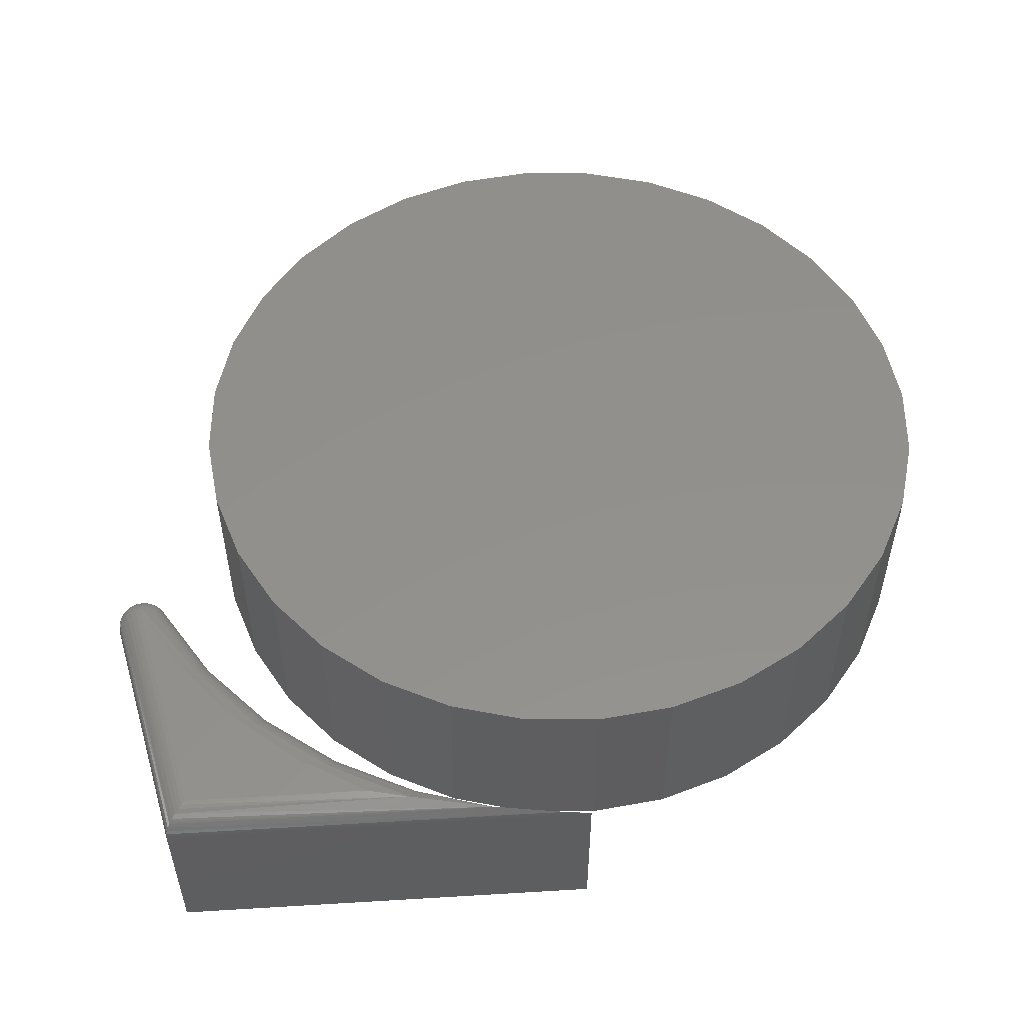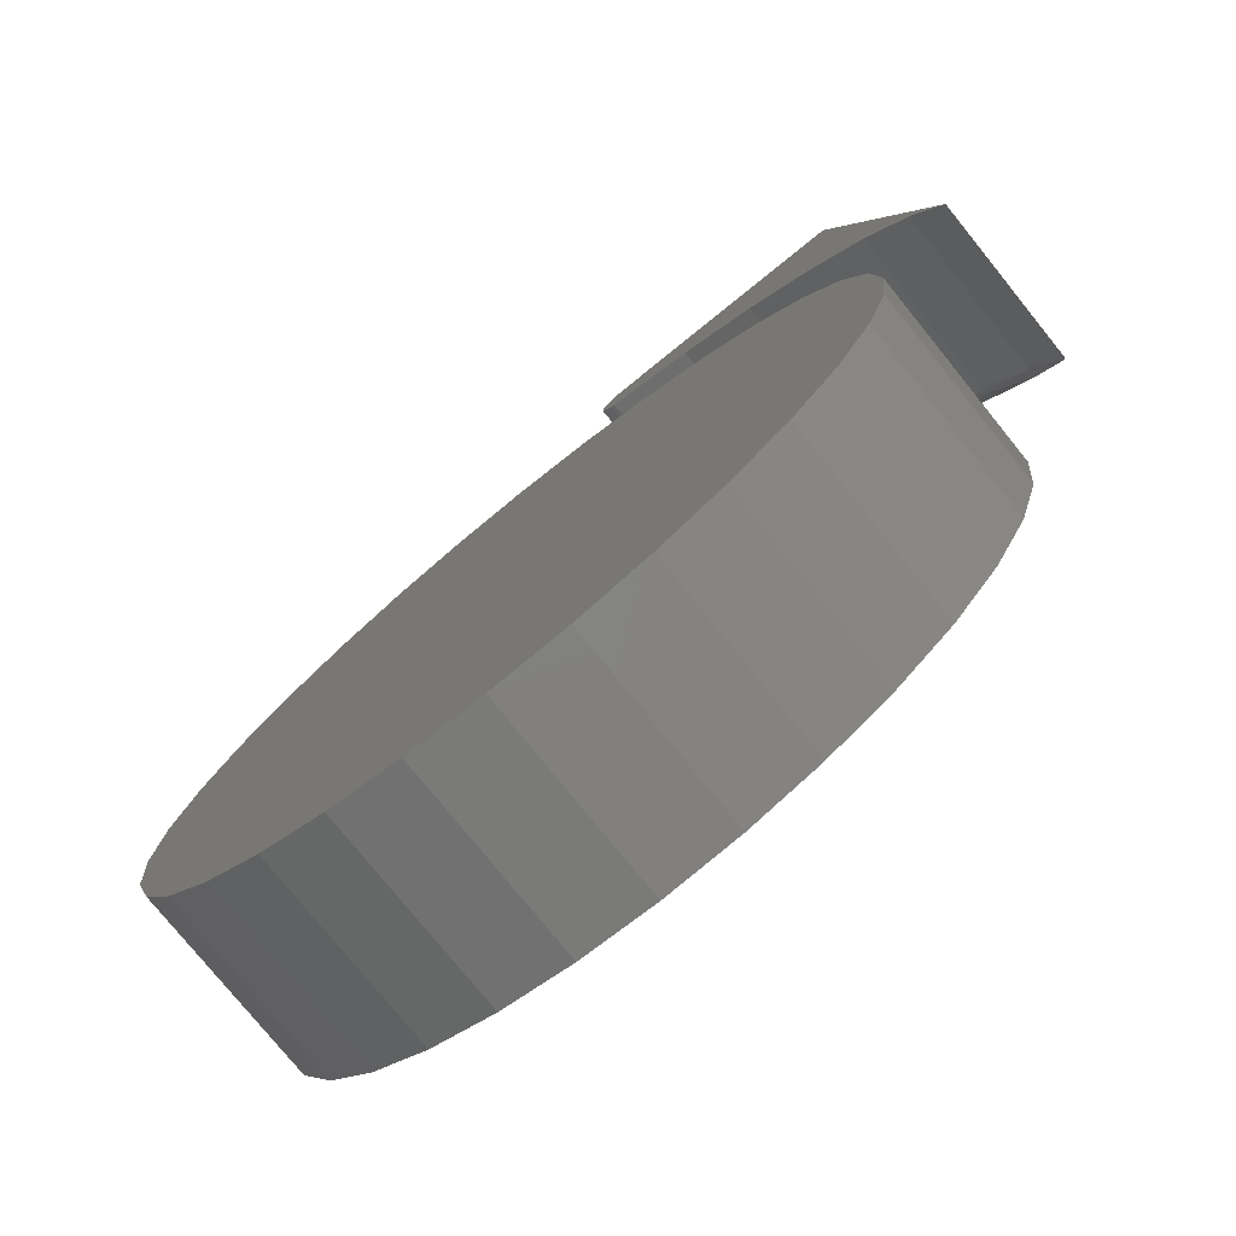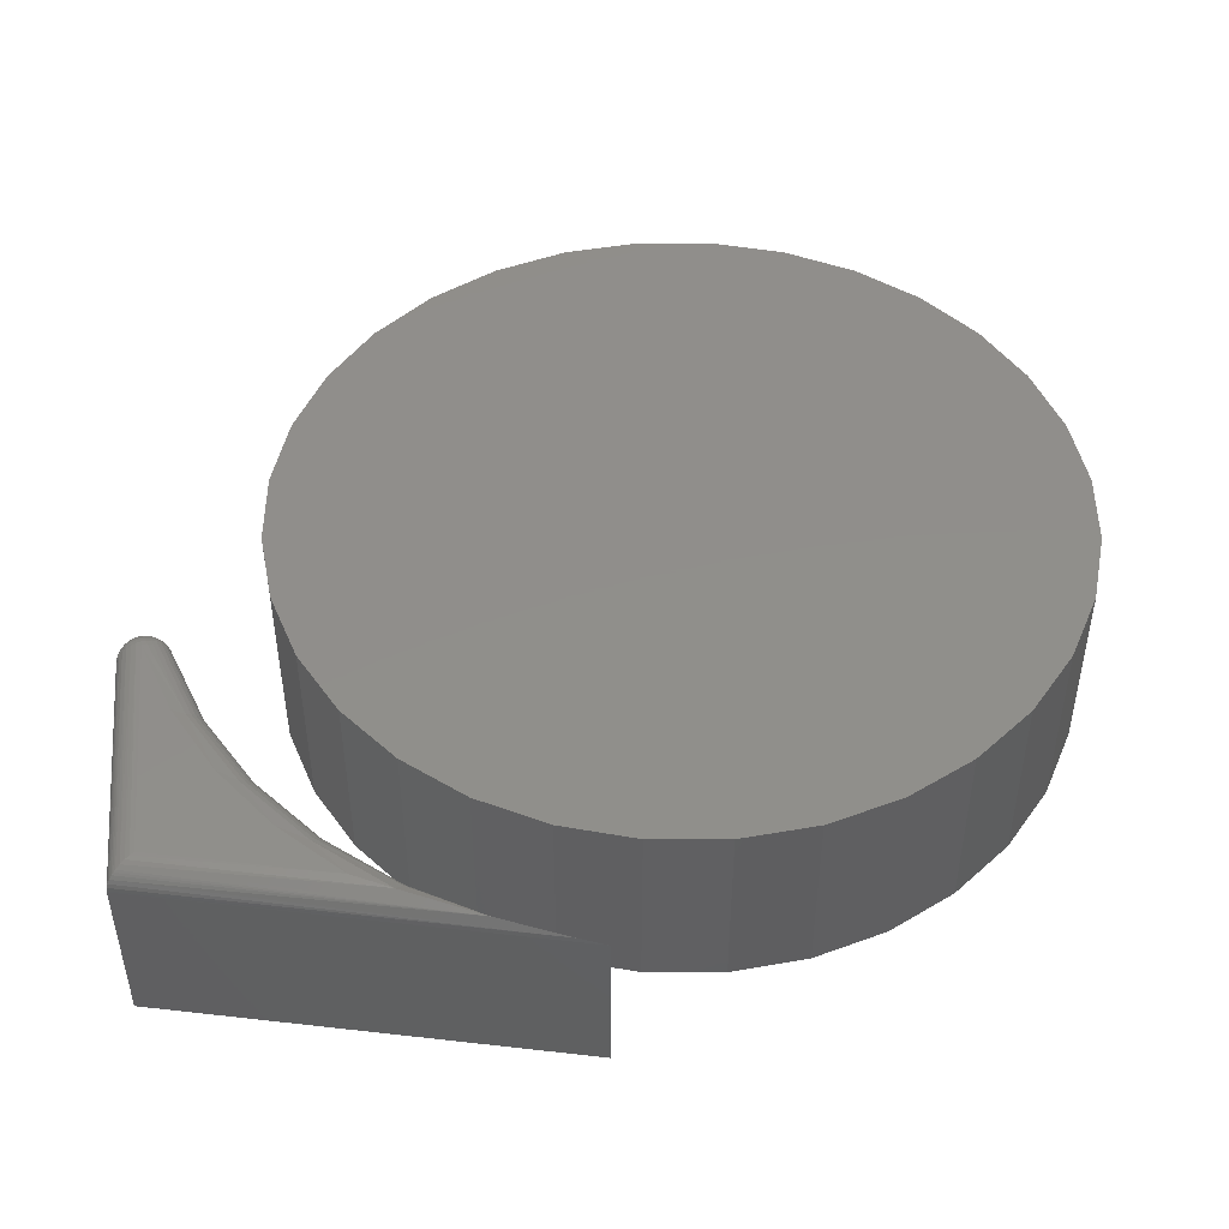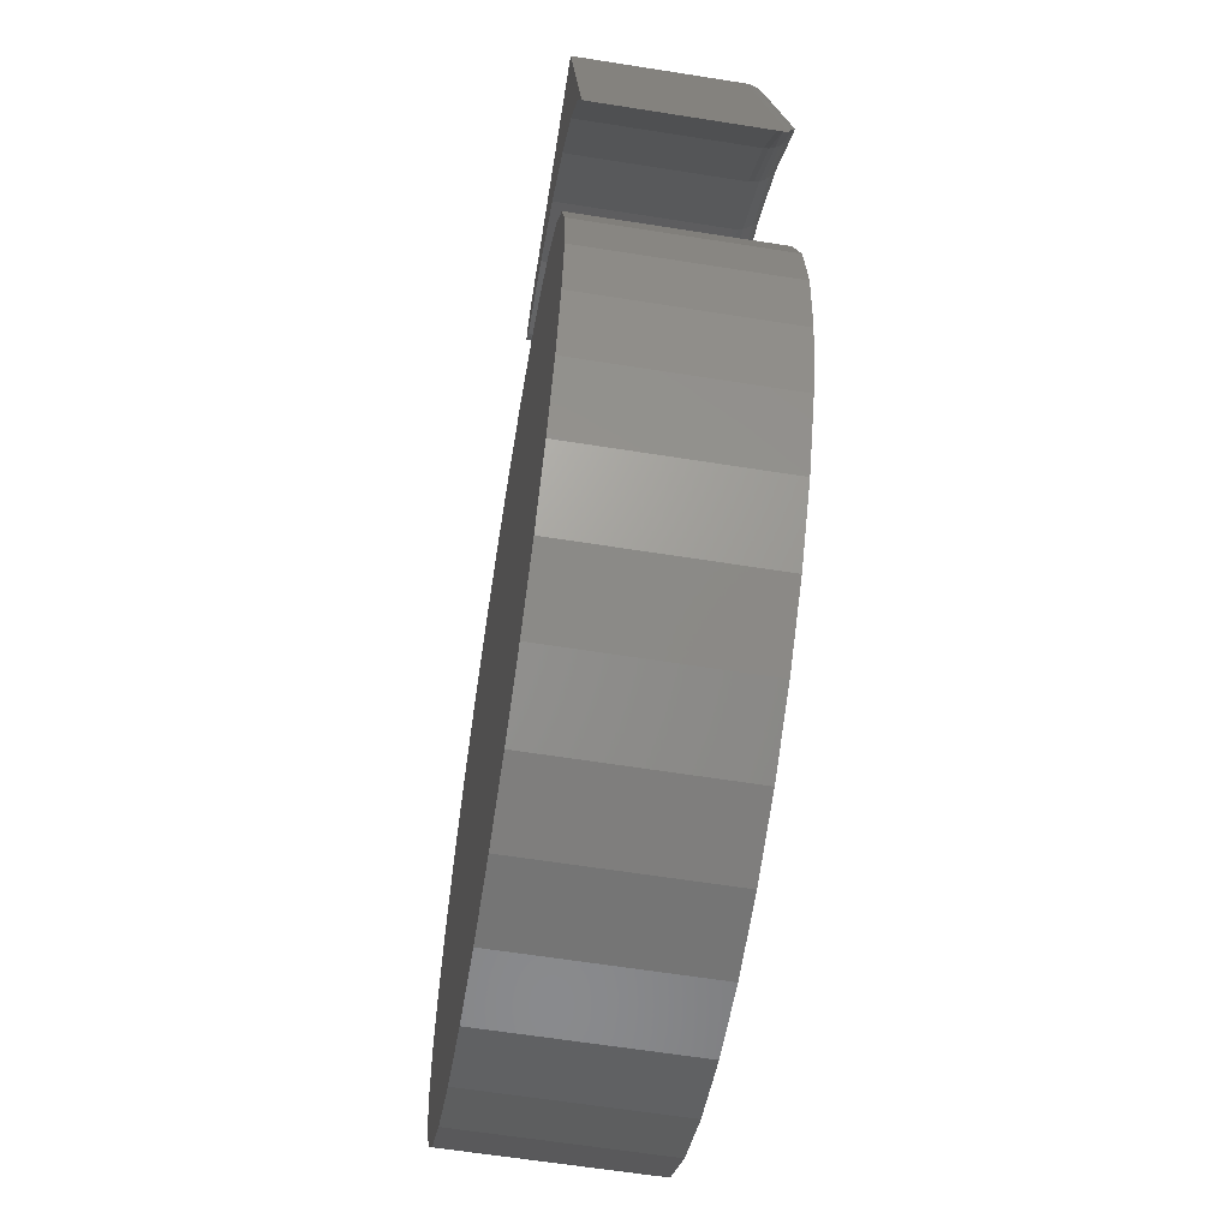
<metadata>
{"format":"stl","ext":"stl","renderer":"f3d","projection":"perspective","resolution":1024,"background":"white","views":[{"elev":53.6,"azim":73.4,"up":"+Y"},{"elev":-77.2,"azim":38.9,"up":"+Z"},{"elev":47.4,"azim":84.4,"up":"+Y"},{"elev":-61.6,"azim":80.8,"up":"+Z"}]}
</metadata>
<code>
# stl→obj: 252 verts, 496 faces
v -0.08642 -0.1172 0.4659
v 0.09892 -0.1172 0.4659
v 0.00625 -0.1172 0.475
v 0.188 -0.1172 0.4388
v -0.1755 -0.1172 0.4388
v 0.2701 -0.1172 0.3949
v -0.2576 -0.1172 0.3949
v 0.3421 -0.1172 0.3359
v -0.3296 -0.1172 0.3359
v 0.4012 -0.1172 0.2639
v -0.3887 -0.1172 0.2639
v 0.4451 -0.1172 0.1818
v -0.4326 -0.1172 0.1818
v 0.4721 -0.1172 0.09267
v -0.4596 -0.1172 0.09267
v 0.4813 -0.1172 -6.582e-17
v -0.4688 -0.1172 5.051e-17
v 0.4721 -0.1172 -0.09267
v -0.4596 -0.1172 -0.09267
v 0.4451 -0.1172 -0.1818
v -0.4326 -0.1172 -0.1818
v 0.4012 -0.1172 -0.2639
v -0.3887 -0.1172 -0.2639
v 0.3421 -0.1172 -0.3359
v -0.3296 -0.1172 -0.3359
v 0.2701 -0.1172 -0.3949
v -0.2576 -0.1172 -0.3949
v 0.188 -0.1172 -0.4388
v -0.1755 -0.1172 -0.4388
v 0.09892 -0.1172 -0.4659
v -0.08642 -0.1172 -0.4659
v 0.00625 -0.1172 -0.475
v 0.00625 0.1172 0.475
v 0.09892 0.1172 0.4659
v -0.08642 0.1172 0.4659
v 0.00625 0.1172 -0.475
v -0.08642 0.1172 -0.4659
v 0.09892 0.1172 -0.4659
v -0.1755 0.1172 -0.4388
v 0.188 0.1172 -0.4388
v -0.2576 0.1172 -0.3949
v 0.2701 0.1172 -0.3949
v -0.3296 0.1172 -0.3359
v 0.3421 0.1172 -0.3359
v -0.3887 0.1172 -0.2639
v 0.4012 0.1172 -0.2639
v -0.4326 0.1172 -0.1818
v 0.4451 0.1172 -0.1818
v -0.4596 0.1172 -0.09267
v 0.4721 0.1172 -0.09267
v -0.4688 0.1172 5.051e-17
v 0.4813 0.1172 -6.582e-17
v -0.4596 0.1172 0.09267
v 0.4721 0.1172 0.09267
v -0.4326 0.1172 0.1818
v 0.4451 0.1172 0.1818
v -0.3887 0.1172 0.2639
v 0.4012 0.1172 0.2639
v -0.3296 0.1172 0.3359
v 0.3421 0.1172 0.3359
v -0.2576 0.1172 0.3949
v 0.2701 0.1172 0.3949
v -0.1755 0.1172 0.4388
v 0.188 0.1172 0.4388
v 0.4241 0.08594 0.4151
v 0.3425 -0.1172 0.4848
v 0.3425 0.08594 0.4848
v 0.2496 -0.1172 0.5386
v 0.2496 0.08594 0.5386
v 0.1486 -0.1172 0.5748
v 0.1486 0.08594 0.5748
v 0.4241 -0.1172 0.4151
v 0.4918 0.08594 0.3318
v 0.4918 -0.1172 0.3318
v 0.5434 0.08594 0.2377
v 0.5434 -0.1172 0.2377
v 0.5771 0.08594 0.1358
v 0.5771 -0.1172 0.1358
v 0.4376 0.1172 0.6051
v 0.4864 0.1172 0.3918
v 0.4179 0.1172 0.4644
v 0.3387 0.1172 0.5251
v 0.2507 0.1172 0.5724
v 0.1564 0.1172 0.6051
v 0.1564 0.1166 0.6112
v 0.4415 0.1168 0.61
v 0.1564 0.08594 0.6363
v 0.4624 0.08806 0.6363
v 0.1564 0.09203 0.6357
v 0.4625 0.08594 0.6363
v 0.4453 0.1156 0.6148
v 0.1564 0.1148 0.6171
v 0.4494 0.1134 0.6199
v 0.1564 0.1119 0.6225
v 0.4533 0.1102 0.6248
v 0.1564 0.108 0.6272
v 0.455 0.1082 0.627
v 0.4567 0.106 0.6291
v 0.1564 0.1033 0.6311
v 0.459 0.1019 0.632
v 0.1564 0.0979 0.634
v 0.4608 0.09742 0.6342
v 0.4619 0.09263 0.6356
v 0.5691 0.0917 0.1682
v 0.5077 0.1154 0.3455
v 0.5438 0.1049 0.2523
v 0.4625 -0.1172 0.6363
v 0.1564 -0.1172 0.6363
v 0.1504 -0.1172 0.6358
v 0.1447 -0.1172 0.6341
v 0.1394 -0.1172 0.6313
v 0.1347 -0.1172 0.6275
v 0.1308 -0.1172 0.623
v 0.1278 -0.1172 0.6177
v 0.1259 -0.1172 0.612
v 0.1252 -0.1172 0.606
v 0.1256 -0.1172 0.6001
v 0.1271 -0.1172 0.5942
v 0.1297 -0.1172 0.5888
v 0.1333 -0.1172 0.584
v 0.1378 -0.1172 0.58
v 0.1429 -0.1172 0.5769
v 0.2578 0.1148 0.5561
v 0.1549 0.1166 0.5992
v 0.4379 0.1148 0.4286
v 0.5439 0.09203 0.2379
v 0.4938 0.0979 0.3331
v 0.4962 0.1033 0.3348
v 0.4994 0.108 0.3369
v 0.3536 0.1148 0.5006
v 0.4923 0.09203 0.3322
v 0.434 0.1119 0.4248
v 0.2499 0.09203 0.5392
v 0.1487 0.09203 0.5754
v 0.2506 0.0979 0.5408
v 0.1492 0.0979 0.5771
v 0.2518 0.1033 0.5434
v 0.1499 0.1033 0.5799
v 0.2535 0.108 0.5469
v 0.1509 0.108 0.5837
v 0.2555 0.1119 0.5512
v 0.1521 0.1119 0.5883
v 0.1534 0.1148 0.5935
v 0.4245 0.09203 0.4155
v 0.4258 0.0979 0.4168
v 0.4279 0.1033 0.4188
v 0.4306 0.108 0.4215
v 0.3428 0.09203 0.4853
v 0.3439 0.0979 0.4868
v 0.3455 0.1033 0.4891
v 0.3478 0.108 0.4923
v 0.3505 0.1119 0.4961
v 0.1429 0.08594 0.5769
v 0.1378 0.08594 0.58
v 0.1333 0.08594 0.584
v 0.1297 0.08594 0.5888
v 0.1271 0.08594 0.5942
v 0.1256 0.08594 0.6001
v 0.1252 0.08594 0.606
v 0.1259 0.08594 0.612
v 0.1278 0.08594 0.6177
v 0.1308 0.08594 0.623
v 0.1347 0.08594 0.6275
v 0.1394 0.08594 0.6313
v 0.1447 0.08594 0.6341
v 0.1504 0.08594 0.6358
v 0.1519 0.1162 0.6115
v 0.1526 0.09342 0.6352
v 0.145 0.08957 0.634
v 0.1527 0.1014 0.632
v 0.1459 0.1023 0.6296
v 0.1506 0.1106 0.6234
v 0.1536 0.1147 0.617
v 0.1477 0.09628 0.6333
v 0.1493 0.1051 0.6287
v 0.1431 0.0871 0.5769
v 0.1434 0.08823 0.5768
v 0.1439 0.08926 0.5767
v 0.1446 0.09017 0.5765
v 0.1455 0.09091 0.5762
v 0.1465 0.09146 0.576
v 0.1476 0.0918 0.5757
v 0.1469 0.09745 0.5776
v 0.1466 0.1027 0.5806
v 0.1467 0.1073 0.5844
v 0.1471 0.1111 0.5891
v 0.1479 0.114 0.5943
v 0.1489 0.1158 0.5999
v 0.1503 0.1166 0.6057
v 0.138 0.08823 0.5799
v 0.1337 0.08927 0.5839
v 0.1301 0.09018 0.5887
v 0.1276 0.09094 0.5941
v 0.1261 0.09152 0.5999
v 0.1257 0.09188 0.6059
v 0.1265 0.09203 0.6119
v 0.1284 0.09195 0.6176
v 0.1313 0.09165 0.6228
v 0.1352 0.09114 0.6274
v 0.1398 0.09044 0.6312
v 0.1387 0.09043 0.5798
v 0.1346 0.09247 0.5837
v 0.1313 0.09426 0.5884
v 0.129 0.09575 0.5938
v 0.1277 0.09688 0.5995
v 0.1274 0.0976 0.6055
v 0.1282 0.09789 0.6114
v 0.1301 0.09774 0.6171
v 0.1329 0.09715 0.6224
v 0.1366 0.09615 0.627
v 0.1411 0.09477 0.6308
v 0.1461 0.09306 0.6337
v 0.1397 0.09246 0.5795
v 0.1361 0.09542 0.5833
v 0.1333 0.09803 0.5879
v 0.1313 0.1002 0.5932
v 0.1302 0.1018 0.5988
v 0.1302 0.1029 0.6048
v 0.131 0.1033 0.6107
v 0.1329 0.1031 0.6164
v 0.1356 0.1022 0.6217
v 0.139 0.1008 0.6264
v 0.1431 0.09876 0.6303
v 0.1411 0.09424 0.5791
v 0.1382 0.098 0.5828
v 0.1359 0.1013 0.5872
v 0.1344 0.1041 0.5924
v 0.1337 0.1062 0.598
v 0.1338 0.1075 0.6038
v 0.1348 0.108 0.6097
v 0.1366 0.1077 0.6154
v 0.1391 0.1067 0.6208
v 0.1422 0.1048 0.6256
v 0.1428 0.0957 0.5787
v 0.1407 0.1001 0.5821
v 0.1391 0.104 0.5864
v 0.1381 0.1073 0.5914
v 0.1379 0.1097 0.5969
v 0.1383 0.1113 0.6027
v 0.1394 0.1119 0.6085
v 0.1411 0.1116 0.6143
v 0.1434 0.1103 0.6197
v 0.1461 0.1081 0.6246
v 0.1448 0.09678 0.5782
v 0.1435 0.1017 0.5814
v 0.1427 0.106 0.5855
v 0.1424 0.1096 0.5903
v 0.1427 0.1124 0.5956
v 0.1434 0.1141 0.6013
v 0.1446 0.1148 0.6072
v 0.1463 0.1144 0.6129
v 0.1483 0.113 0.6184
f 1 2 3
f 2 1 4
f 4 1 5
f 4 5 6
f 6 5 7
f 6 7 8
f 8 7 9
f 8 9 10
f 10 9 11
f 10 11 12
f 12 11 13
f 12 13 14
f 14 13 15
f 14 15 16
f 16 15 17
f 16 17 18
f 18 17 19
f 18 19 20
f 20 19 21
f 20 21 22
f 22 21 23
f 22 23 24
f 24 23 25
f 24 25 26
f 26 25 27
f 26 27 28
f 28 27 29
f 28 29 30
f 30 29 31
f 30 31 32
f 33 34 35
f 36 37 38
f 38 37 39
f 38 39 40
f 40 39 41
f 40 41 42
f 42 41 43
f 42 43 44
f 44 43 45
f 44 45 46
f 46 45 47
f 46 47 48
f 48 47 49
f 48 49 50
f 50 49 51
f 50 51 52
f 52 51 53
f 52 53 54
f 54 53 55
f 54 55 56
f 56 55 57
f 56 57 58
f 58 57 59
f 58 59 60
f 60 59 61
f 60 61 62
f 62 61 63
f 62 63 64
f 64 63 35
f 64 35 34
f 52 16 50
f 50 16 18
f 50 18 48
f 48 18 20
f 48 20 46
f 46 20 22
f 46 22 44
f 44 22 24
f 44 24 42
f 42 24 26
f 42 26 40
f 40 26 28
f 40 28 38
f 38 28 30
f 38 30 36
f 36 30 32
f 36 32 37
f 37 32 31
f 37 31 39
f 39 31 29
f 39 29 41
f 41 29 27
f 41 27 43
f 43 27 25
f 43 25 45
f 45 25 23
f 45 23 47
f 47 23 21
f 47 21 49
f 49 21 19
f 49 19 51
f 51 19 17
f 51 17 53
f 53 17 15
f 53 15 55
f 55 15 13
f 55 13 57
f 57 13 11
f 57 11 59
f 59 11 9
f 59 9 61
f 61 9 7
f 61 7 63
f 63 7 5
f 63 5 35
f 35 5 1
f 35 1 33
f 33 1 3
f 33 3 34
f 34 3 2
f 34 2 64
f 64 2 4
f 64 4 62
f 62 4 6
f 62 6 60
f 60 6 8
f 60 8 58
f 58 8 10
f 58 10 56
f 56 10 12
f 56 12 54
f 54 12 14
f 54 14 52
f 52 14 16
f 65 66 67
f 67 66 68
f 67 68 69
f 69 68 70
f 69 70 71
f 66 65 72
f 72 65 73
f 72 73 74
f 74 73 75
f 74 75 76
f 76 75 77
f 76 77 78
f 79 80 81
f 79 81 82
f 79 82 83
f 79 83 84
f 79 85 86
f 79 84 85
f 87 88 89
f 87 90 88
f 91 86 85
f 85 92 91
f 93 91 92
f 92 94 93
f 93 94 95
f 95 94 96
f 95 96 97
f 98 97 96
f 96 99 98
f 98 99 100
f 100 99 101
f 100 101 102
f 102 101 89
f 102 89 103
f 88 103 89
f 90 104 88
f 90 77 104
f 80 86 105
f 80 79 86
f 105 86 91
f 105 91 93
f 104 100 102
f 104 102 103
f 104 103 88
f 106 105 93
f 106 93 95
f 106 95 97
f 106 97 98
f 106 98 100
f 106 100 104
f 107 90 108
f 108 90 87
f 108 109 110
f 107 108 110
f 107 110 111
f 107 111 112
f 107 112 113
f 107 113 114
f 107 114 115
f 107 115 116
f 107 116 117
f 107 117 118
f 107 118 119
f 107 119 120
f 107 120 121
f 107 121 122
f 107 122 70
f 107 70 68
f 107 68 66
f 107 66 72
f 107 72 74
f 107 74 76
f 107 76 78
f 78 77 107
f 107 77 90
f 84 123 124
f 84 83 123
f 80 125 81
f 80 105 125
f 77 126 104
f 127 128 106
f 127 106 126
f 106 104 126
f 129 125 105
f 105 106 129
f 130 82 81
f 123 83 82
f 129 106 128
f 127 126 131
f 132 125 129
f 69 71 133
f 133 71 134
f 133 134 135
f 135 134 136
f 135 136 137
f 137 136 138
f 137 138 139
f 139 138 140
f 139 140 141
f 141 140 142
f 141 142 123
f 123 142 143
f 123 143 124
f 73 131 75
f 75 131 126
f 75 126 77
f 73 65 131
f 131 65 144
f 131 144 127
f 127 144 145
f 127 145 128
f 128 145 146
f 128 146 129
f 129 146 147
f 129 147 132
f 65 67 144
f 144 67 148
f 144 148 145
f 145 148 149
f 145 149 146
f 146 149 150
f 146 150 147
f 147 150 151
f 147 151 132
f 132 151 152
f 132 152 125
f 125 152 130
f 125 130 81
f 67 69 148
f 148 69 133
f 148 133 149
f 149 133 135
f 149 135 150
f 150 135 137
f 150 137 151
f 151 137 139
f 151 139 152
f 152 139 141
f 152 141 130
f 130 141 123
f 130 123 82
f 71 70 153
f 153 70 122
f 153 122 154
f 154 122 121
f 154 121 155
f 155 121 120
f 155 120 156
f 156 120 119
f 156 119 157
f 157 119 118
f 157 118 158
f 158 118 117
f 158 117 159
f 159 117 116
f 159 116 160
f 160 116 115
f 160 115 161
f 161 115 114
f 161 114 162
f 162 114 113
f 162 113 163
f 163 113 112
f 163 112 164
f 164 112 111
f 164 111 165
f 165 111 110
f 165 110 166
f 166 110 109
f 166 109 87
f 87 109 108
f 84 167 85
f 89 168 169
f 89 169 166
f 87 89 166
f 89 101 170
f 89 170 171
f 171 168 89
f 99 96 172
f 99 172 101
f 172 170 101
f 85 167 173
f 85 173 92
f 92 173 94
f 171 174 168
f 172 175 170
f 71 153 176
f 71 176 177
f 71 177 178
f 71 178 179
f 71 179 180
f 71 180 181
f 71 181 182
f 71 182 134
f 134 182 136
f 136 182 183
f 136 183 138
f 138 183 184
f 138 184 140
f 140 184 185
f 140 185 142
f 142 185 186
f 142 186 143
f 143 186 187
f 143 187 124
f 124 187 188
f 124 188 84
f 84 188 189
f 84 189 167
f 176 153 190
f 190 153 154
f 190 154 191
f 191 154 155
f 191 155 192
f 192 155 156
f 192 156 193
f 193 156 157
f 193 157 194
f 194 157 158
f 194 158 195
f 195 158 159
f 195 159 196
f 196 159 160
f 196 160 197
f 197 160 161
f 197 161 198
f 198 161 162
f 198 162 199
f 199 162 163
f 199 163 200
f 200 163 164
f 200 164 169
f 169 164 165
f 169 165 166
f 177 176 201
f 201 176 190
f 201 190 202
f 202 190 191
f 202 191 203
f 203 191 192
f 203 192 204
f 204 192 193
f 204 193 205
f 205 193 194
f 205 194 206
f 206 194 195
f 206 195 207
f 207 195 196
f 207 196 208
f 208 196 197
f 208 197 209
f 209 197 198
f 209 198 210
f 210 198 199
f 210 199 211
f 211 199 200
f 211 200 212
f 212 200 169
f 212 169 168
f 178 177 213
f 213 177 201
f 213 201 214
f 214 201 202
f 214 202 215
f 215 202 203
f 215 203 216
f 216 203 204
f 216 204 217
f 217 204 205
f 217 205 218
f 218 205 206
f 218 206 219
f 219 206 207
f 219 207 220
f 220 207 208
f 220 208 221
f 221 208 209
f 221 209 222
f 222 209 210
f 222 210 223
f 223 210 211
f 223 211 174
f 174 211 212
f 174 212 168
f 179 178 224
f 224 178 213
f 224 213 225
f 225 213 214
f 225 214 226
f 226 214 215
f 226 215 227
f 227 215 216
f 227 216 228
f 228 216 217
f 228 217 229
f 229 217 218
f 229 218 230
f 230 218 219
f 230 219 231
f 231 219 220
f 231 220 232
f 232 220 221
f 232 221 233
f 233 221 222
f 233 222 171
f 171 222 223
f 171 223 174
f 180 179 234
f 234 179 224
f 234 224 235
f 235 224 225
f 235 225 236
f 236 225 226
f 236 226 237
f 237 226 227
f 237 227 238
f 238 227 228
f 238 228 239
f 239 228 229
f 239 229 240
f 240 229 230
f 240 230 241
f 241 230 231
f 241 231 242
f 242 231 232
f 242 232 243
f 243 232 233
f 243 233 175
f 175 233 171
f 175 171 170
f 181 180 244
f 244 180 234
f 244 234 245
f 245 234 235
f 245 235 246
f 246 235 236
f 246 236 247
f 247 236 237
f 247 237 248
f 248 237 238
f 248 238 249
f 249 238 239
f 249 239 250
f 250 239 240
f 250 240 251
f 251 240 241
f 251 241 252
f 252 241 242
f 252 242 172
f 172 242 243
f 172 243 175
f 182 181 183
f 183 181 244
f 183 244 184
f 184 244 245
f 184 245 185
f 185 245 246
f 185 246 186
f 186 246 247
f 186 247 187
f 187 247 248
f 187 248 188
f 188 248 249
f 188 249 189
f 189 249 250
f 189 250 167
f 167 250 251
f 167 251 173
f 173 251 252
f 173 252 94
f 94 252 172
f 94 172 96

</code>
